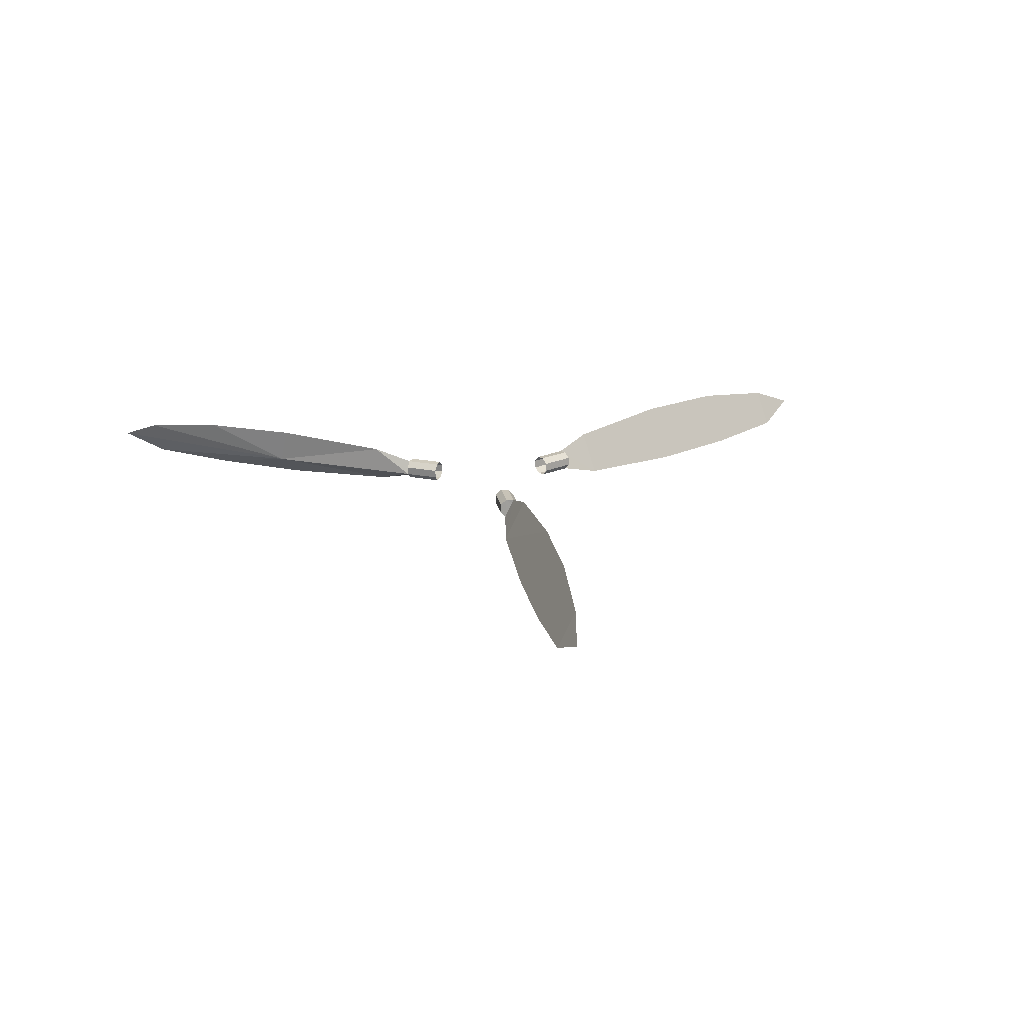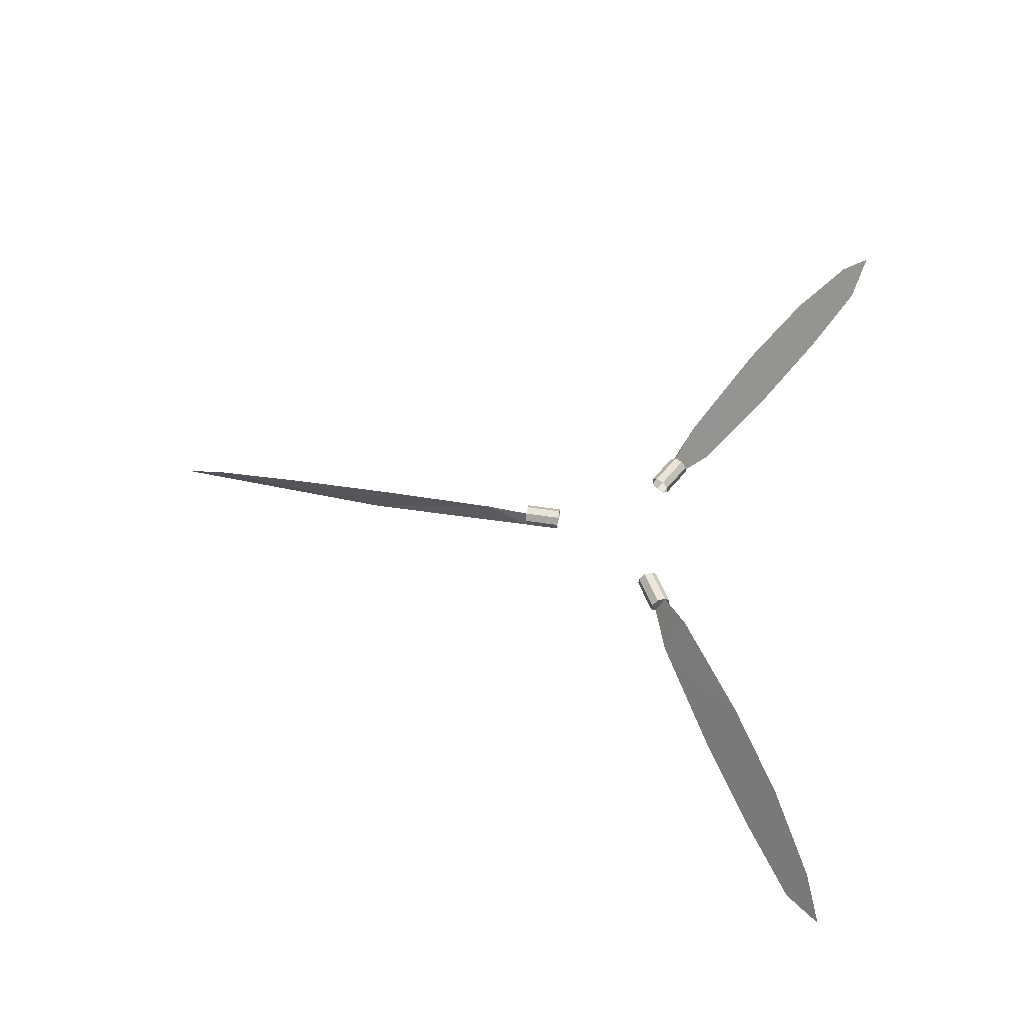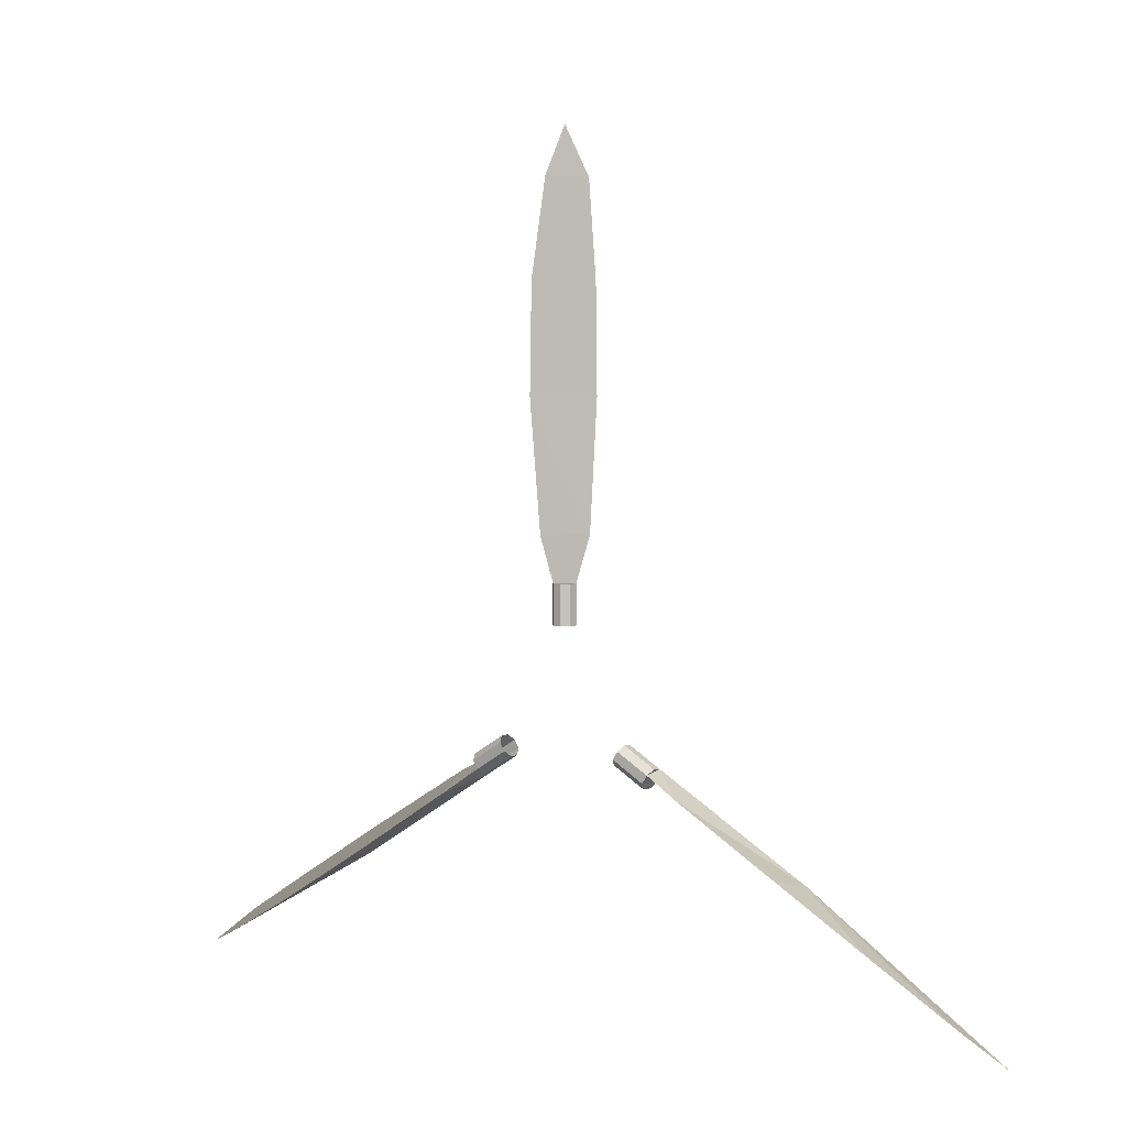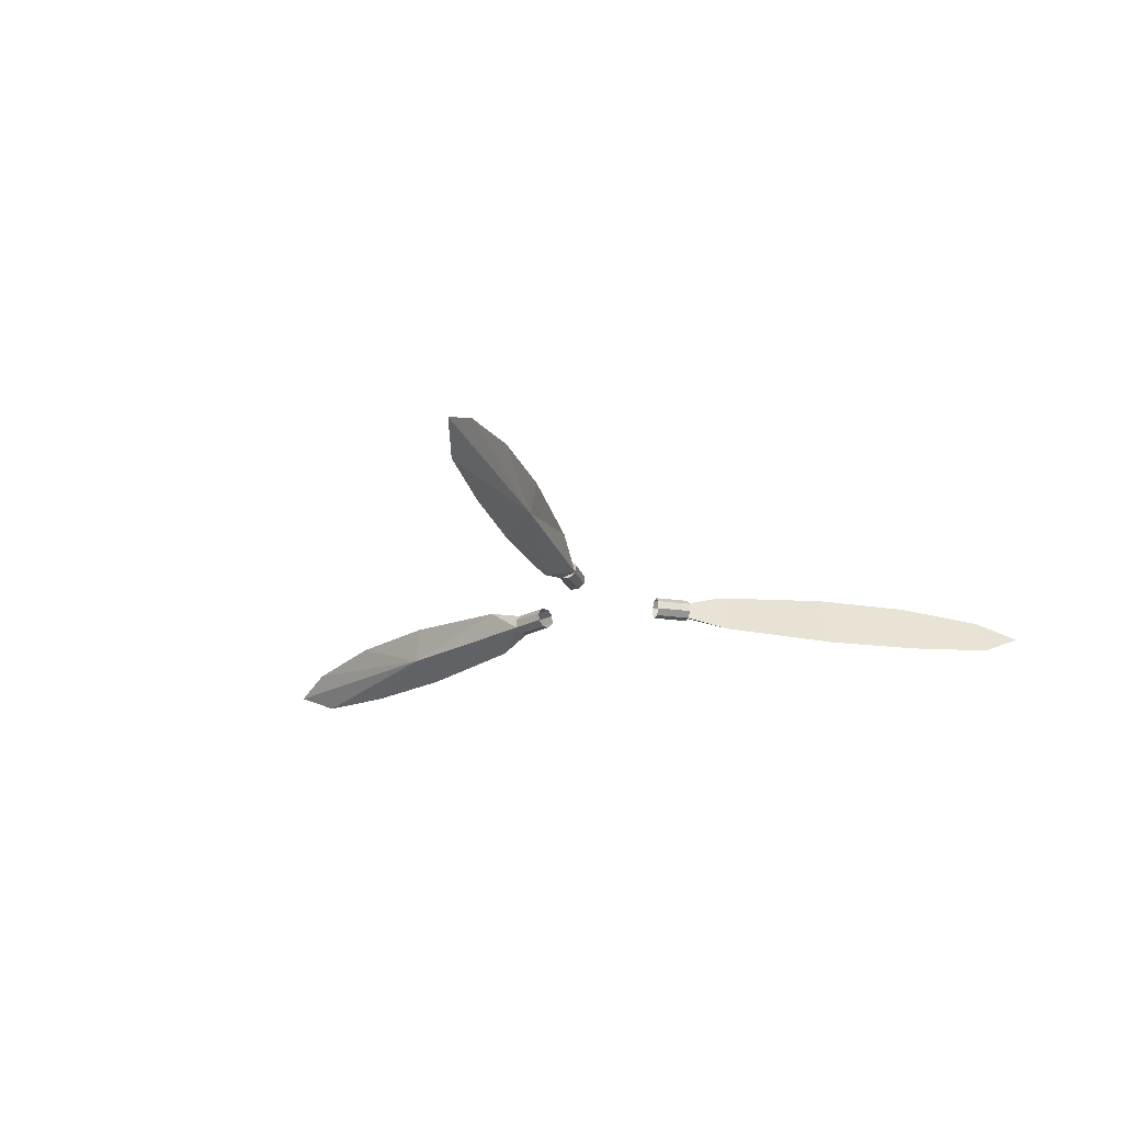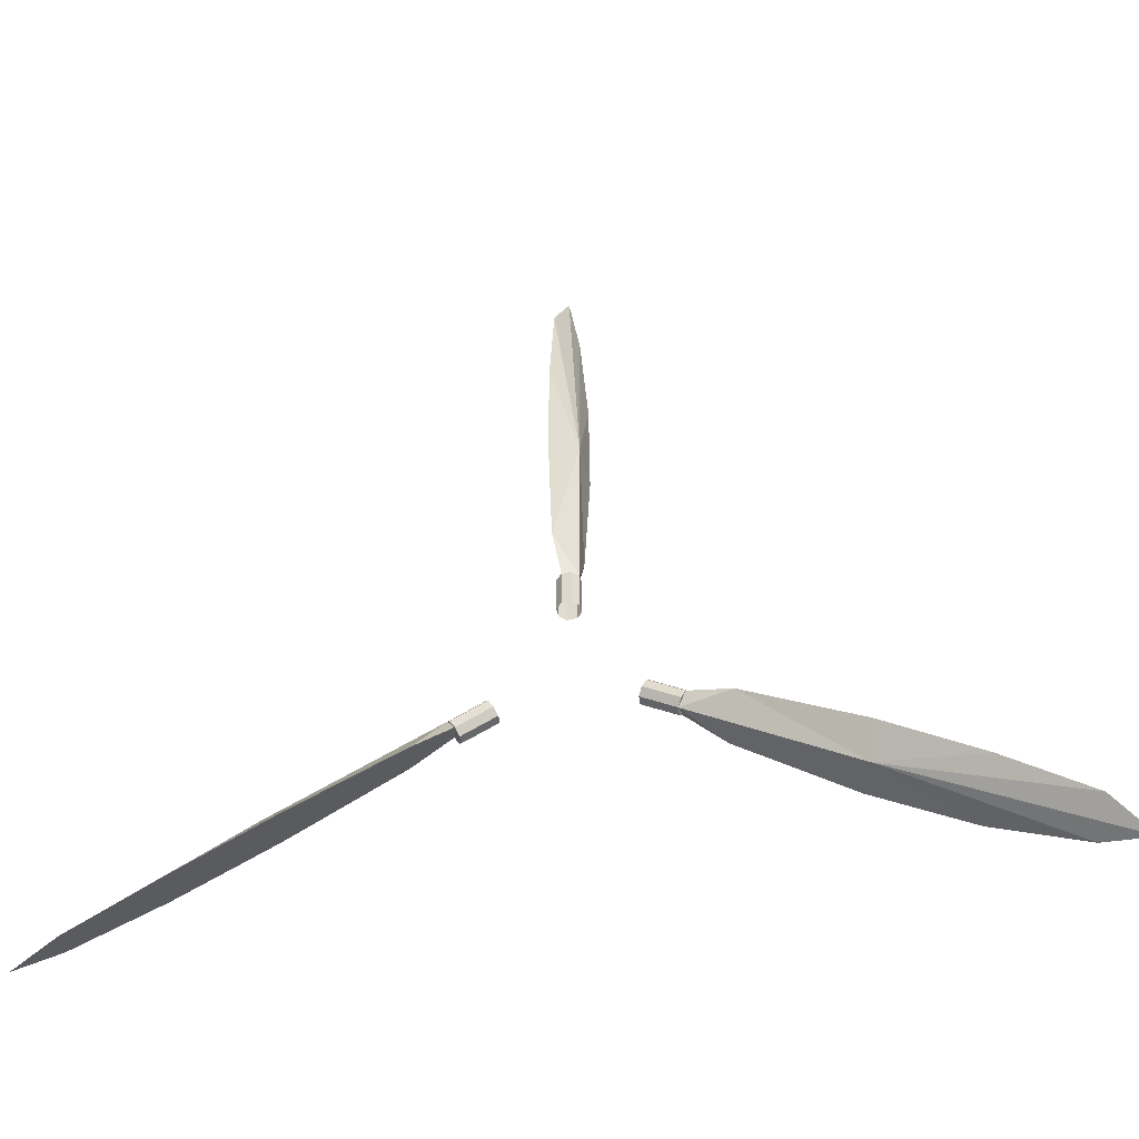
<metadata>
{"format":"obj","ext":"obj","renderer":"f3d","projection":"perspective","resolution":1024,"background":"white","views":[{"elev":20.0,"azim":170.5,"up":"+Z"},{"elev":57.3,"azim":-81.2,"up":"+Z"},{"elev":2.2,"azim":38.8,"up":"+Y"},{"elev":-20.7,"azim":-164.7,"up":"+Z"},{"elev":-48.0,"azim":-169.8,"up":"+Y"}]}
</metadata>
<code>
o ShapeIndexedFaceSet.117_ShapeIndexedFaceSet.118
v -14.14 -8.536 0.5987
v -14.49 -7.981 -0.7512
v -15.67 -9.11 -0.03432
v -14.21 -8.356 -0.07122
v -15.67 -9.11 -0.03432
v -14.49 -7.981 -0.7512
v -14.14 -8.536 0.5987
v -15.67 -9.11 -0.03432
v -14.21 -8.356 -0.07122
f 1 2 3
f 4 5 6
f 7 8 9
o ShapeIndexedFaceSet.120_ShapeIndexedFaceSet.121
v 14.42 -8.074 0.5987
v 14.11 -8.649 -0.7512
v 15.68 -9.11 -0.03433
v 14.3 -8.224 -0.07123
v 15.68 -9.11 -0.03433
v 14.11 -8.649 -0.7512
v 14.42 -8.074 0.5987
v 15.68 -9.11 -0.03433
v 14.3 -8.224 -0.07123
f 10 11 12
f 13 14 15
f 16 17 18
o ShapeIndexedFaceSet.118_ShapeIndexedFaceSet.119
v -3.562 -1.683 -0.166
v -3.552 -1.702 0.1379
v -2.426 -1.052 0.1379
v -3.431 -1.891 0.3434
v -2.305 -1.241 0.3434
v -2.426 -1.052 0.1379
v -3.431 -1.891 0.3434
v -3.287 -2.16 0.3223
v -2.161 -1.51 0.3223
v -3.287 -2.16 0.3223
v -3.185 -2.338 0.09738
v -2.059 -1.688 0.09738
v -3.185 -2.338 0.09738
v -3.195 -2.319 -0.2065
v -2.069 -1.669 -0.2065
v -3.195 -2.319 -0.2065
v -3.316 -2.13 -0.412
v -2.19 -1.48 -0.412
v -3.459 -1.861 -0.3909
v -2.334 -1.211 -0.3909
v -2.19 -1.48 -0.412
v -3.459 -1.861 -0.3909
v -3.562 -1.683 -0.166
v -2.436 -1.033 -0.166
v -3.459 -1.861 -0.3909
v -3.316 -2.13 -0.412
v -3.195 -2.319 -0.2065
v -3.562 -1.683 -0.166
v -2.426 -1.052 0.1379
v -2.436 -1.033 -0.166
v -3.552 -1.702 0.1379
v -3.431 -1.891 0.3434
v -2.426 -1.052 0.1379
v -3.431 -1.891 0.3434
v -2.161 -1.51 0.3223
v -2.305 -1.241 0.3434
v -3.287 -2.16 0.3223
v -2.059 -1.688 0.09738
v -2.161 -1.51 0.3223
v -3.185 -2.338 0.09738
v -2.069 -1.669 -0.2065
v -2.059 -1.688 0.09738
v -3.195 -2.319 -0.2065
v -2.19 -1.48 -0.412
v -2.069 -1.669 -0.2065
v -3.316 -2.13 -0.412
v -3.459 -1.861 -0.3909
v -2.19 -1.48 -0.412
v -3.459 -1.861 -0.3909
v -2.436 -1.033 -0.166
v -2.334 -1.211 -0.3909
v -3.185 -2.338 0.09738
v -3.287 -2.16 0.3223
v -3.431 -1.891 0.3434
v -3.459 -1.861 -0.3909
v -3.552 -1.702 0.1379
v -3.562 -1.683 -0.166
v -3.195 -2.319 -0.2065
v -3.185 -2.338 0.09738
v -3.431 -1.891 0.3434
v -3.459 -1.861 -0.3909
v -3.195 -2.319 -0.2065
v -3.431 -1.891 0.3434
v -3.459 -1.861 -0.3909
v -3.431 -1.891 0.3434
v -3.552 -1.702 0.1379
f 19 20 21
f 22 23 24
f 25 26 27
f 28 29 30
f 31 32 33
f 34 35 36
f 37 38 39
f 40 41 42
f 43 44 45
f 46 47 48
f 49 50 51
f 52 53 54
f 55 56 57
f 58 59 60
f 61 62 63
f 64 65 66
f 67 68 69
f 70 71 72
f 73 74 75
f 76 77 78
f 79 80 81
f 82 83 84
o ShapeIndexedFaceSet.115_ShapeIndexedFaceSet.116
v 0.3819 3.839 -0.166
v 0.3608 3.839 0.1379
v 0.3608 2.539 0.1379
v 0.1359 3.829 0.3434
v 0.1359 2.529 0.3434
v 0.3608 2.539 0.1379
v 0.1359 3.829 0.3434
v -0.168 3.839 0.3223
v -0.168 2.539 0.3223
v -0.168 3.839 0.3223
v -0.3735 3.839 0.09738
v -0.3735 2.539 0.09738
v -0.3735 3.839 0.09738
v -0.3524 3.839 -0.2065
v -0.3524 2.539 -0.2065
v -0.3524 3.839 -0.2065
v -0.1275 3.849 -0.412
v -0.1275 2.549 -0.412
v 0.1764 3.839 -0.3909
v 0.1764 2.539 -0.3909
v -0.1275 2.549 -0.412
v 0.1764 3.839 -0.3909
v 0.3819 3.839 -0.166
v 0.3819 2.539 -0.166
v 0.1764 3.839 -0.3909
v -0.1275 3.849 -0.412
v -0.3524 3.839 -0.2065
v 0.3819 3.839 -0.166
v 0.3608 2.539 0.1379
v 0.3819 2.539 -0.166
v 0.3608 3.839 0.1379
v 0.1359 3.829 0.3434
v 0.3608 2.539 0.1379
v 0.1359 3.829 0.3434
v -0.168 2.539 0.3223
v 0.1359 2.529 0.3434
v -0.168 3.839 0.3223
v -0.3735 2.539 0.09738
v -0.168 2.539 0.3223
v -0.3735 3.839 0.09738
v -0.3524 2.539 -0.2065
v -0.3735 2.539 0.09738
v -0.3524 3.839 -0.2065
v -0.1275 2.549 -0.412
v -0.3524 2.539 -0.2065
v -0.1275 3.849 -0.412
v 0.1764 3.839 -0.3909
v -0.1275 2.549 -0.412
v 0.1764 3.839 -0.3909
v 0.3819 2.539 -0.166
v 0.1764 2.539 -0.3909
v -0.3735 3.839 0.09738
v -0.168 3.839 0.3223
v 0.1359 3.829 0.3434
v 0.1764 3.839 -0.3909
v 0.3608 3.839 0.1379
v 0.3819 3.839 -0.166
v -0.3524 3.839 -0.2065
v -0.3735 3.839 0.09738
v 0.1359 3.829 0.3434
v 0.1764 3.839 -0.3909
v -0.3524 3.839 -0.2065
v 0.1359 3.829 0.3434
v 0.1764 3.839 -0.3909
v 0.1359 3.829 0.3434
v 0.3608 3.839 0.1379
f 85 86 87
f 88 89 90
f 91 92 93
f 94 95 96
f 97 98 99
f 100 101 102
f 103 104 105
f 106 107 108
f 109 110 111
f 112 113 114
f 115 116 117
f 118 119 120
f 121 122 123
f 124 125 126
f 127 128 129
f 130 131 132
f 133 134 135
f 136 137 138
f 139 140 141
f 142 143 144
f 145 146 147
f 148 149 150
o ShapeIndexedFaceSet.114_ShapeIndexedFaceSet.115
v -0.2622 16.43 0.5987
v 0.3896 16.45 -0.7512
v 0.004169 18.04 -0.03432
v -0.07223 16.4 -0.07122
v 0.004169 18.04 -0.03432
v 0.3896 16.45 -0.7512
v -0.2622 16.43 0.5987
v 0.004169 18.04 -0.03432
v -0.07223 16.4 -0.07122
f 151 152 153
f 154 155 156
f 157 158 159
o ShapeIndexedFaceSet.119_ShapeIndexedFaceSet.120
v -14.14 -8.536 0.5987
v -14.21 -8.356 -0.07122
v -8.465 -5.391 -0.2188
v -11.26 -7.107 1.019
v -14.14 -8.536 0.5987
v -8.465 -5.391 -0.2188
v -8.132 -5.328 1.07
v -11.26 -7.107 1.019
v -8.465 -5.391 -0.2188
v -4.494 -3.05 0.7516
v -8.132 -5.328 1.07
v -8.465 -5.391 -0.2188
v -3.195 -2.319 -0.2065
v -4.494 -3.05 0.7516
v -8.465 -5.391 -0.2188
v -3.195 -2.319 -0.2065
v -3.287 -2.16 0.3223
v -4.494 -3.05 0.7516
v -4.885 -2.413 -0.78
v -3.459 -1.861 -0.3909
v -3.195 -2.319 -0.2065
v -3.195 -2.319 -0.2065
v -8.465 -5.391 -0.2188
v -4.885 -2.413 -0.78
v -8.465 -5.391 -0.2188
v -8.659 -4.475 -1.006
v -4.885 -2.413 -0.78
v -11.77 -6.291 -0.9677
v -8.659 -4.475 -1.006
v -8.465 -5.391 -0.2188
v -14.49 -7.981 -0.7512
v -11.77 -6.291 -0.9677
v -8.465 -5.391 -0.2188
v -8.465 -5.391 -0.2188
v -14.21 -8.356 -0.07122
v -14.49 -7.981 -0.7512
v -3.287 -2.16 0.3223
v -3.459 -1.861 -0.3909
v -4.885 -2.413 -0.78
v -8.132 -5.328 1.07
v -4.494 -3.05 0.7516
v -4.885 -2.413 -0.78
v -14.14 -8.536 0.5987
v -11.26 -7.107 1.019
v -11.77 -6.291 -0.9677
v -14.14 -8.536 0.5987
v -11.77 -6.291 -0.9677
v -14.49 -7.981 -0.7512
v -11.26 -7.107 1.019
v -8.132 -5.328 1.07
v -8.659 -4.475 -1.006
v -11.26 -7.107 1.019
v -8.659 -4.475 -1.006
v -11.77 -6.291 -0.9677
v -8.132 -5.328 1.07
v -4.885 -2.413 -0.78
v -8.659 -4.475 -1.006
v -4.494 -3.05 0.7516
v -3.287 -2.16 0.3223
v -4.885 -2.413 -0.78
f 160 161 162
f 163 164 165
f 166 167 168
f 169 170 171
f 172 173 174
f 175 176 177
f 178 179 180
f 181 182 183
f 184 185 186
f 187 188 189
f 190 191 192
f 193 194 195
f 196 197 198
f 199 200 201
f 202 203 204
f 205 206 207
f 208 209 210
f 211 212 213
f 214 215 216
f 217 218 219
o ShapeIndexedFaceSet.121_ShapeIndexedFaceSet.122
v 3.193 -2.338 -0.166
v 3.203 -2.319 0.1379
v 2.078 -1.669 0.1379
v 3.307 -2.12 0.3434
v 2.181 -1.47 0.3434
v 2.078 -1.669 0.1379
v 3.307 -2.12 0.3434
v 3.468 -1.861 0.3223
v 2.342 -1.211 0.3223
v 3.468 -1.861 0.3223
v 3.571 -1.683 0.09738
v 2.445 -1.033 0.09738
v 3.571 -1.683 0.09738
v 3.56 -1.702 -0.2065
v 2.434 -1.052 -0.2065
v 3.56 -1.702 -0.2065
v 3.456 -1.901 -0.412
v 2.33 -1.251 -0.412
v 3.296 -2.16 -0.3909
v 2.17 -1.51 -0.3909
v 2.33 -1.251 -0.412
v 3.296 -2.16 -0.3909
v 3.193 -2.338 -0.166
v 2.067 -1.688 -0.166
v 3.296 -2.16 -0.3909
v 3.456 -1.901 -0.412
v 3.56 -1.702 -0.2065
v 3.193 -2.338 -0.166
v 2.078 -1.669 0.1379
v 2.067 -1.688 -0.166
v 3.203 -2.319 0.1379
v 3.307 -2.12 0.3434
v 2.078 -1.669 0.1379
v 3.307 -2.12 0.3434
v 2.342 -1.211 0.3223
v 2.181 -1.47 0.3434
v 3.468 -1.861 0.3223
v 2.445 -1.033 0.09738
v 2.342 -1.211 0.3223
v 3.571 -1.683 0.09738
v 2.434 -1.052 -0.2065
v 2.445 -1.033 0.09738
v 3.56 -1.702 -0.2065
v 2.33 -1.251 -0.412
v 2.434 -1.052 -0.2065
v 3.456 -1.901 -0.412
v 3.296 -2.16 -0.3909
v 2.33 -1.251 -0.412
v 3.296 -2.16 -0.3909
v 2.067 -1.688 -0.166
v 2.17 -1.51 -0.3909
v 3.571 -1.683 0.09738
v 3.468 -1.861 0.3223
v 3.307 -2.12 0.3434
v 3.296 -2.16 -0.3909
v 3.203 -2.319 0.1379
v 3.193 -2.338 -0.166
v 3.56 -1.702 -0.2065
v 3.571 -1.683 0.09738
v 3.307 -2.12 0.3434
v 3.296 -2.16 -0.3909
v 3.56 -1.702 -0.2065
v 3.307 -2.12 0.3434
v 3.296 -2.16 -0.3909
v 3.307 -2.12 0.3434
v 3.203 -2.319 0.1379
f 220 221 222
f 223 224 225
f 226 227 228
f 229 230 231
f 232 233 234
f 235 236 237
f 238 239 240
f 241 242 243
f 244 245 246
f 247 248 249
f 250 251 252
f 253 254 255
f 256 257 258
f 259 260 261
f 262 263 264
f 265 266 267
f 268 269 270
f 271 272 273
f 274 275 276
f 277 278 279
f 280 281 282
f 283 284 285
o ShapeIndexedFaceSet.116_ShapeIndexedFaceSet.117
v -0.2622 16.43 0.5987
v -0.07223 16.4 -0.07122
v -0.3779 9.939 -0.2188
v -0.4651 13.22 1.019
v -0.2622 16.43 0.5987
v -0.3779 9.939 -0.2188
v -0.4897 9.619 1.07
v -0.4651 13.22 1.019
v -0.3779 9.939 -0.2188
v -0.336 5.329 0.7516
v -0.4897 9.619 1.07
v -0.3779 9.939 -0.2188
v -0.3524 3.839 -0.2065
v -0.336 5.329 0.7516
v -0.3779 9.939 -0.2188
v -0.3524 3.839 -0.2065
v -0.168 3.839 0.3223
v -0.336 5.329 0.7516
v 0.4114 5.349 -0.78
v 0.1764 3.839 -0.3909
v -0.3524 3.839 -0.2065
v -0.3524 3.839 -0.2065
v -0.3779 9.939 -0.2188
v 0.4114 5.349 -0.78
v -0.3779 9.939 -0.2188
v 0.5126 9.649 -1.006
v 0.4114 5.349 -0.78
v 0.4942 13.25 -0.9677
v 0.5126 9.649 -1.006
v -0.3779 9.939 -0.2188
v 0.3896 16.45 -0.7512
v 0.4942 13.25 -0.9677
v -0.3779 9.939 -0.2188
v -0.3779 9.939 -0.2188
v -0.07223 16.4 -0.07122
v 0.3896 16.45 -0.7512
v -0.168 3.839 0.3223
v 0.1764 3.839 -0.3909
v 0.4114 5.349 -0.78
v -0.4897 9.619 1.07
v -0.336 5.329 0.7516
v 0.4114 5.349 -0.78
v -0.2622 16.43 0.5987
v -0.4651 13.22 1.019
v 0.4942 13.25 -0.9677
v -0.2622 16.43 0.5987
v 0.4942 13.25 -0.9677
v 0.3896 16.45 -0.7512
v -0.4651 13.22 1.019
v -0.4897 9.619 1.07
v 0.5126 9.649 -1.006
v -0.4651 13.22 1.019
v 0.5126 9.649 -1.006
v 0.4942 13.25 -0.9677
v -0.4897 9.619 1.07
v 0.4114 5.349 -0.78
v 0.5126 9.649 -1.006
v -0.336 5.329 0.7516
v -0.168 3.839 0.3223
v 0.4114 5.349 -0.78
f 286 287 288
f 289 290 291
f 292 293 294
f 295 296 297
f 298 299 300
f 301 302 303
f 304 305 306
f 307 308 309
f 310 311 312
f 313 314 315
f 316 317 318
f 319 320 321
f 322 323 324
f 325 326 327
f 328 329 330
f 331 332 333
f 334 335 336
f 337 338 339
f 340 341 342
f 343 344 345
o ShapeIndexedFaceSet.122_ShapeIndexedFaceSet.123
v 14.42 -8.074 0.5987
v 14.3 -8.224 -0.07123
v 8.856 -4.729 -0.2188
v 11.74 -6.294 1.019
v 14.42 -8.074 0.5987
v 8.856 -4.729 -0.2188
v 8.634 -4.473 1.07
v 11.74 -6.294 1.019
v 8.856 -4.729 -0.2188
v 4.842 -2.461 0.7516
v 8.634 -4.473 1.07
v 8.856 -4.729 -0.2188
v 3.56 -1.702 -0.2065
v 4.842 -2.461 0.7516
v 8.856 -4.729 -0.2188
v 3.56 -1.702 -0.2065
v 3.468 -1.861 0.3223
v 4.842 -2.461 0.7516
v 4.486 -3.118 -0.78
v 3.296 -2.16 -0.3909
v 3.56 -1.702 -0.2065
v 3.56 -1.702 -0.2065
v 8.856 -4.729 -0.2188
v 4.486 -3.118 -0.78
v 8.856 -4.729 -0.2188
v 8.159 -5.356 -1.006
v 4.486 -3.118 -0.78
v 11.29 -7.14 -0.9677
v 8.159 -5.356 -1.006
v 8.856 -4.729 -0.2188
v 14.11 -8.649 -0.7512
v 11.29 -7.14 -0.9677
v 8.856 -4.729 -0.2188
v 8.856 -4.729 -0.2188
v 14.3 -8.224 -0.07123
v 14.11 -8.649 -0.7512
v 3.468 -1.861 0.3223
v 3.296 -2.16 -0.3909
v 4.486 -3.118 -0.78
v 8.634 -4.473 1.07
v 4.842 -2.461 0.7516
v 4.486 -3.118 -0.78
v 14.42 -8.074 0.5987
v 11.74 -6.294 1.019
v 11.29 -7.14 -0.9677
v 14.42 -8.074 0.5987
v 11.29 -7.14 -0.9677
v 14.11 -8.649 -0.7512
v 11.74 -6.294 1.019
v 8.634 -4.473 1.07
v 8.159 -5.356 -1.006
v 11.74 -6.294 1.019
v 8.159 -5.356 -1.006
v 11.29 -7.14 -0.9677
v 8.634 -4.473 1.07
v 4.486 -3.118 -0.78
v 8.159 -5.356 -1.006
v 4.842 -2.461 0.7516
v 3.468 -1.861 0.3223
v 4.486 -3.118 -0.78
f 346 347 348
f 349 350 351
f 352 353 354
f 355 356 357
f 358 359 360
f 361 362 363
f 364 365 366
f 367 368 369
f 370 371 372
f 373 374 375
f 376 377 378
f 379 380 381
f 382 383 384
f 385 386 387
f 388 389 390
f 391 392 393
f 394 395 396
f 397 398 399
f 400 401 402
f 403 404 405

</code>
